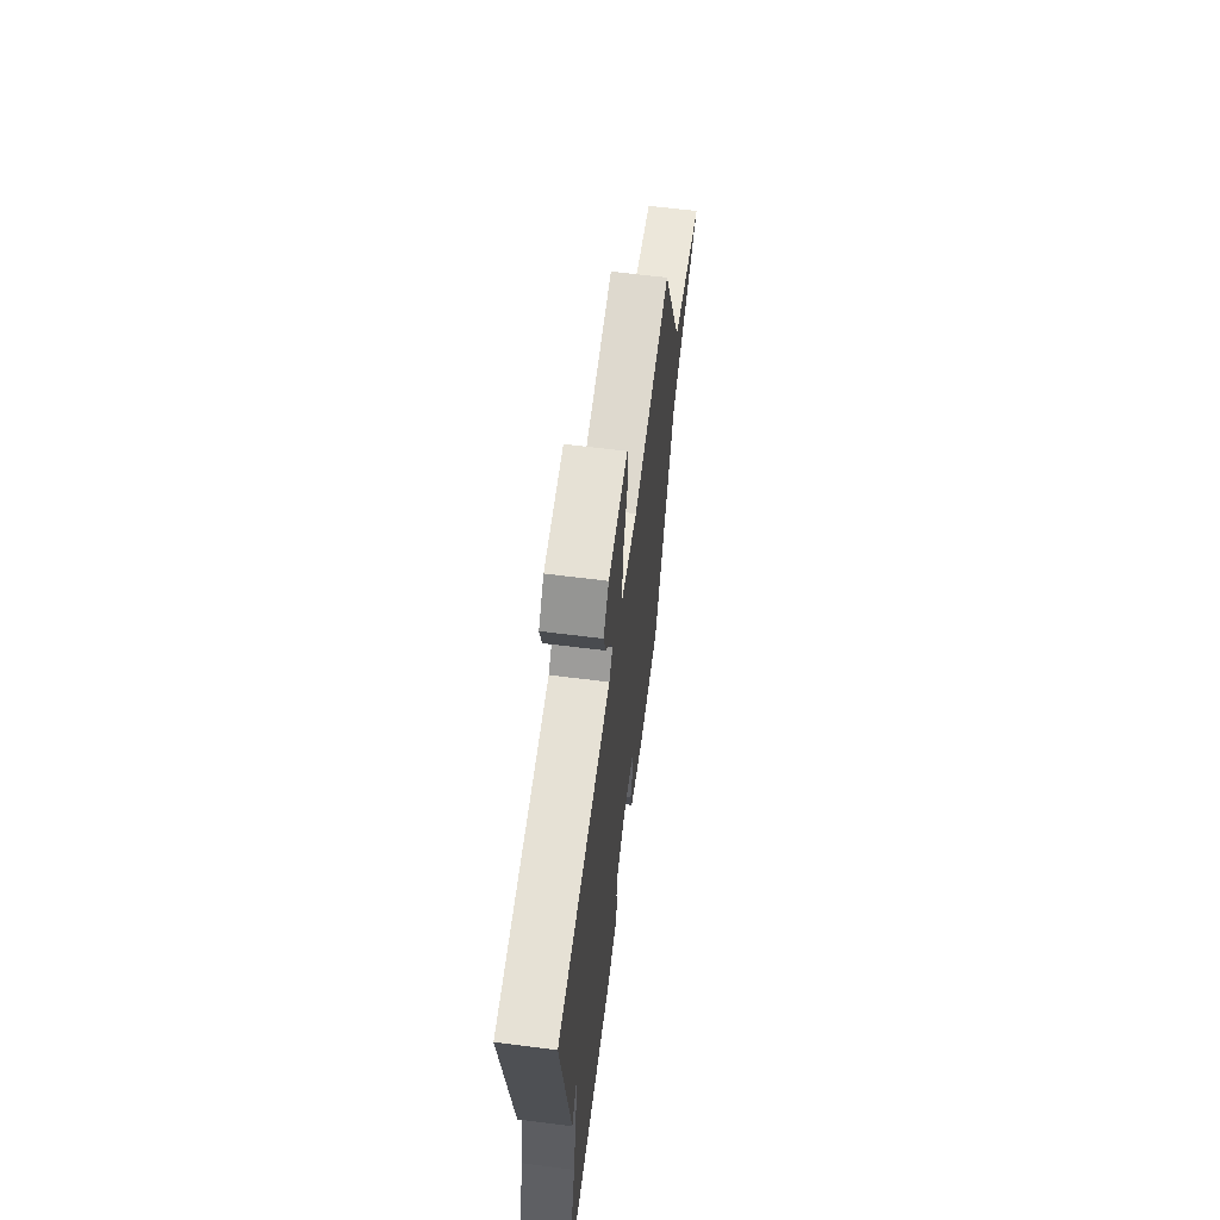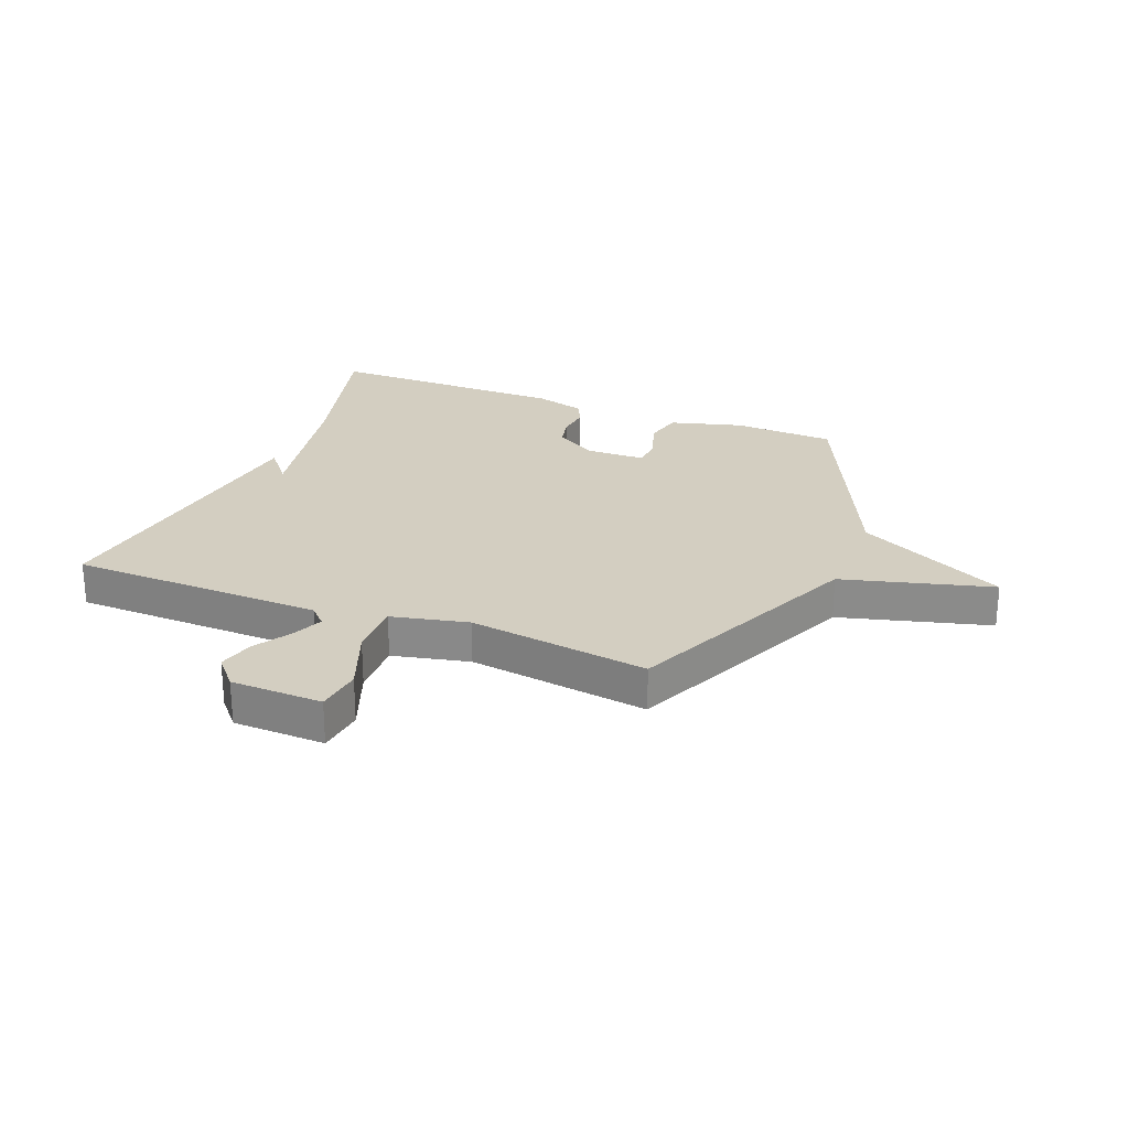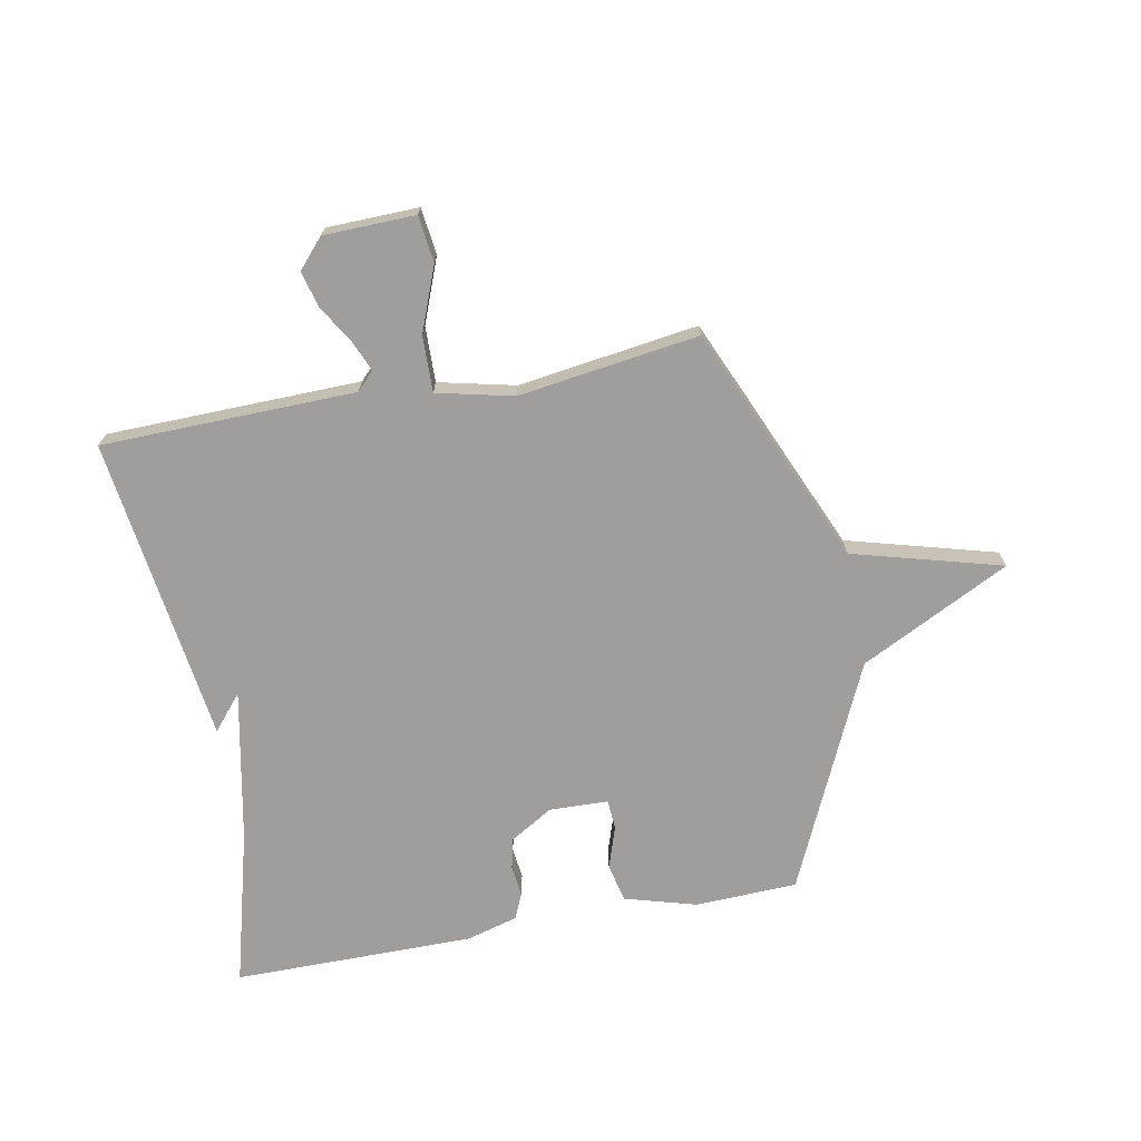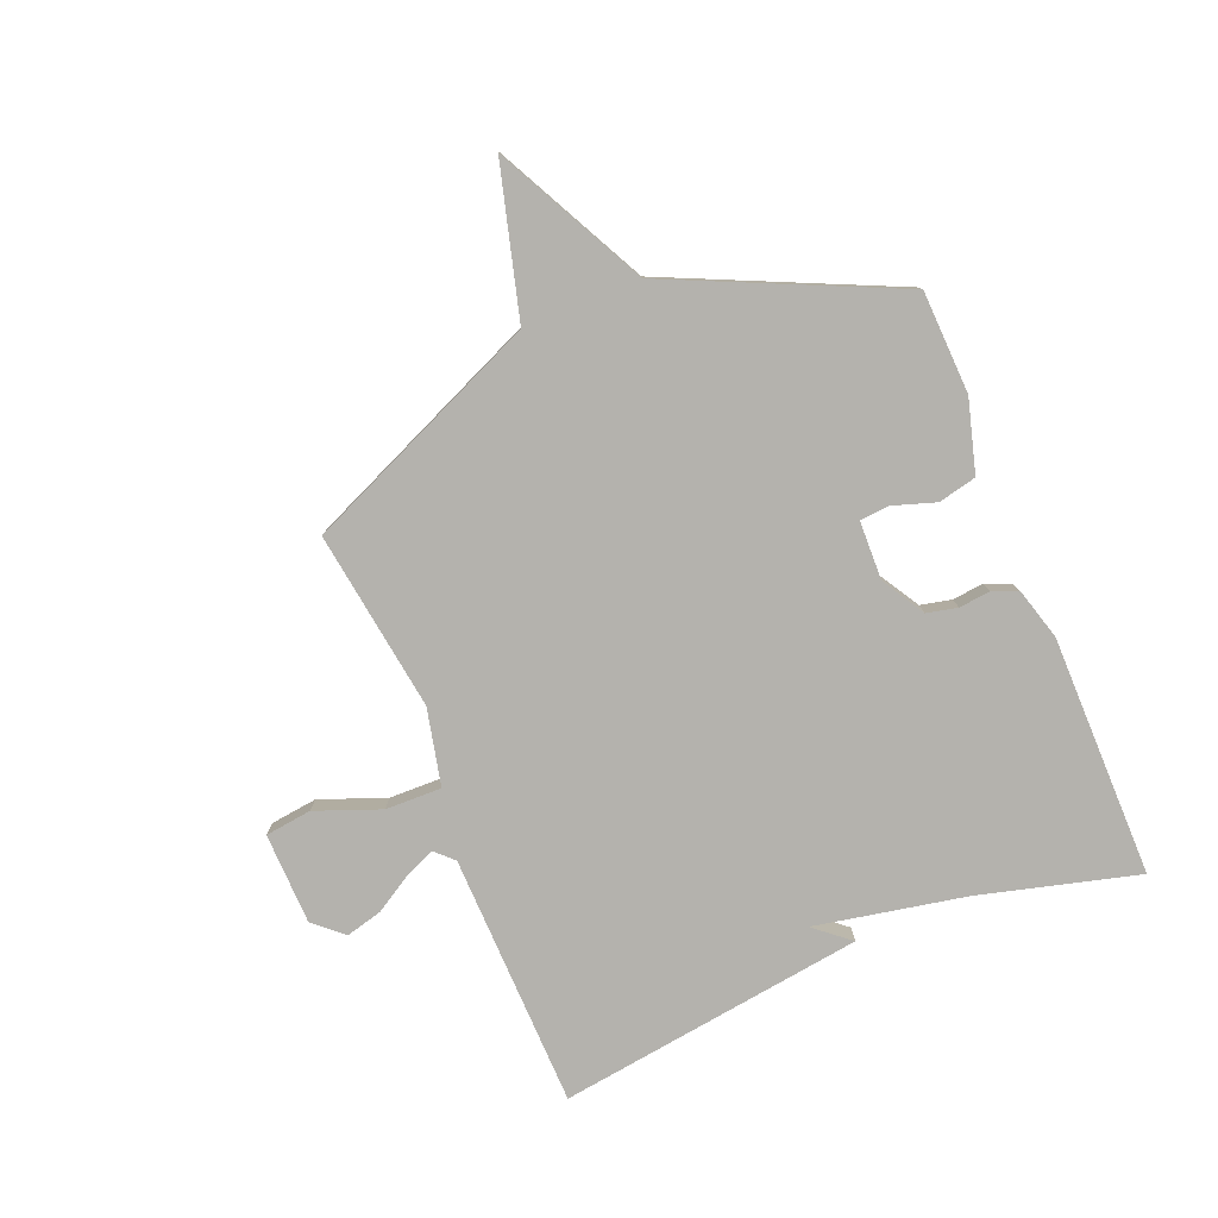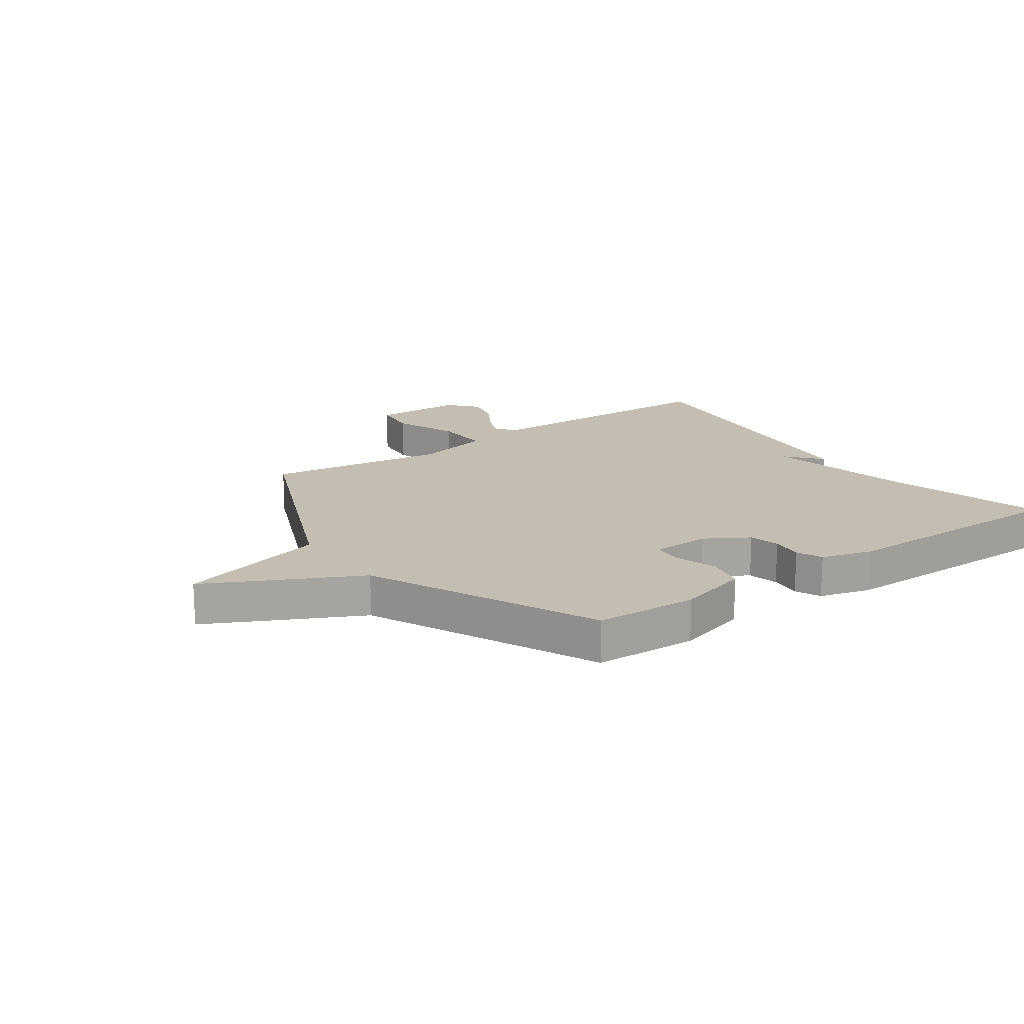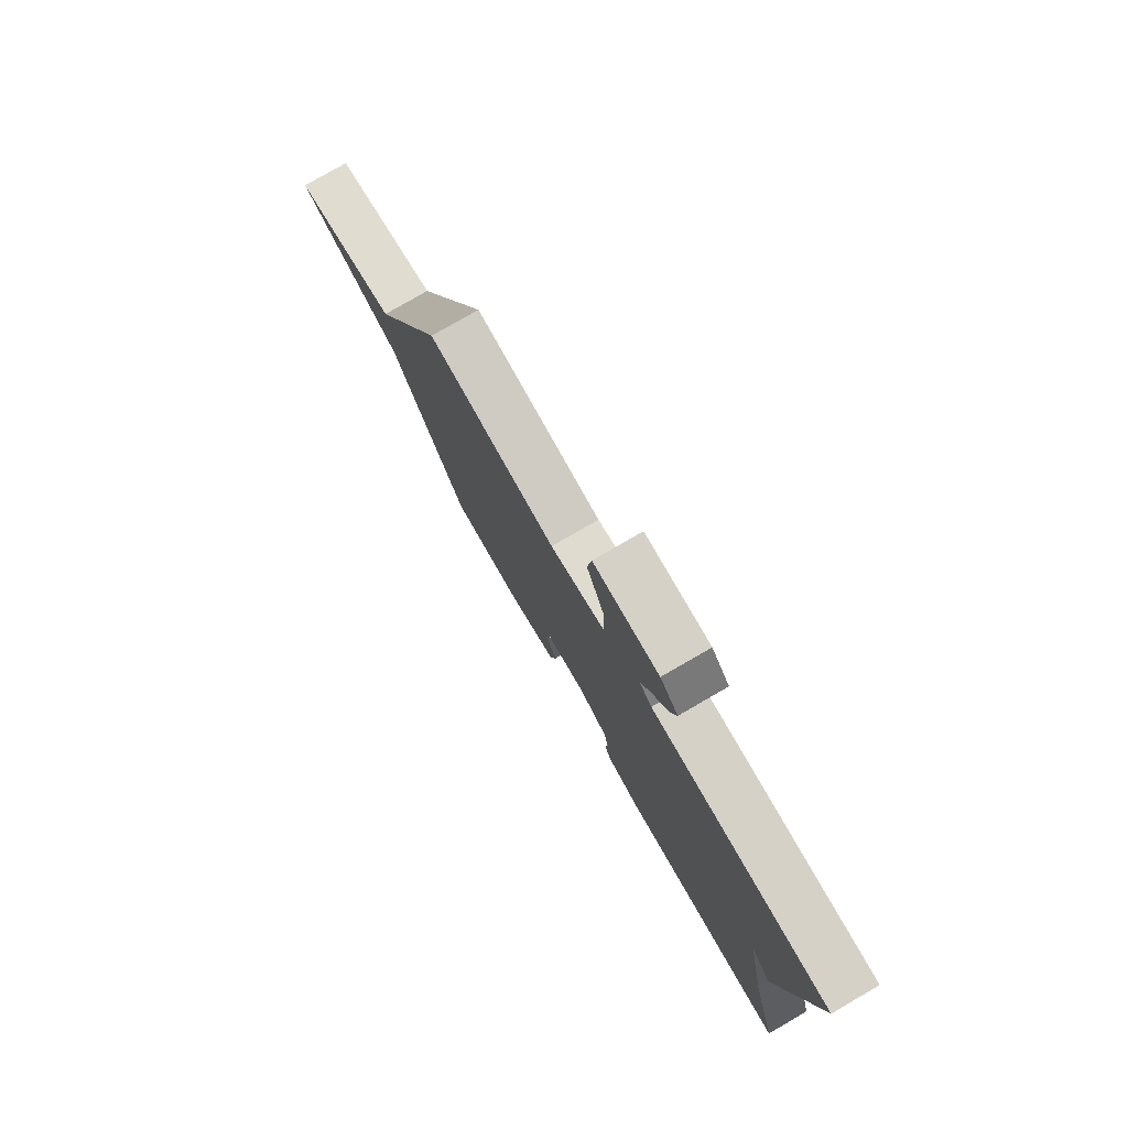
<metadata>
{"format":"obj","ext":"obj","renderer":"f3d","projection":"perspective","resolution":1024,"background":"white","views":[{"elev":63.3,"azim":-82.7,"up":"+Z"},{"elev":25.2,"azim":21.8,"up":"+Y"},{"elev":-70.9,"azim":10.6,"up":"+Y"},{"elev":-79.5,"azim":112.3,"up":"+Y"},{"elev":17.2,"azim":144.5,"up":"+Y"},{"elev":78.5,"azim":-120.0,"up":"+Z"}]}
</metadata>
<code>
v 0.5 0.07 -0.5
v 0.324 0.07 -0.507
v 0.2 0.07 -0.472
v 0.185 0.07 -0.406
v 0.209 0.07 -0.333
v 0.205 0.07 -0.282
v 0.104 0.07 -0.279
v 0.03 0.07 -0.323
v 0.018 0.07 -0.376
v 0.024 0.07 -0.43
v 0.005 0.07 -0.474
v -0.083 0.07 -0.499
v -0.5 0.07 -0.5
v -0.428 0.07 -0.229
v -0.377 0.07 0.032
v -0.428 0.07 -0.029
v -0.5 0.07 0.5
v -0.062 0.07 0.51
v -0.032 0.07 0.541
v -0.055 0.07 0.594
v -0.094 0.07 0.658
v -0.11 0.07 0.72
v -0.066 0.07 0.77
v 0.092 0.07 0.774
v 0.102 0.07 0.694
v 0.059 0.07 0.582
v 0.057 0.07 0.486
v 0.189 0.07 0.456
v 0.5 0.07 0.5
v 0.678 0.07 0.09
v 0.935 0.07 0.02
v 0.678 0.07 -0.11
v 0.5 0 -0.5
v 0.324 0 -0.507
v 0.2 0 -0.472
v 0.185 0 -0.406
v 0.209 0 -0.333
v 0.205 0 -0.282
v 0.104 0 -0.279
v 0.03 0 -0.323
v 0.018 0 -0.376
v 0.024 0 -0.43
v 0.005 0 -0.474
v -0.083 0 -0.499
v -0.5 0 -0.5
v -0.428 0 -0.229
v -0.377 0 0.032
v -0.428 0 -0.029
v -0.5 0 0.5
v -0.062 0 0.51
v -0.032 0 0.541
v -0.055 0 0.594
v -0.094 0 0.658
v -0.11 0 0.72
v -0.066 0 0.77
v 0.092 0 0.774
v 0.102 0 0.694
v 0.059 0 0.582
v 0.057 0 0.486
v 0.189 0 0.456
v 0.5 0 0.5
v 0.678 0 0.09
v 0.935 0 0.02
v 0.678 0 -0.11
f 30 31 32
f 32 1 2
f 30 32 2
f 29 30 2
f 28 29 2
f 27 28 2
f 24 25 26
f 23 24 26
f 22 23 26
f 21 22 26
f 20 21 26
f 19 20 26 27
f 18 19 27 2
f 15 16 17 18
f 14 15 18
f 12 13 14
f 11 12 14
f 10 11 14
f 9 10 14
f 8 9 14 18
f 7 8 18
f 6 7 18
f 2 3 4 5
f 2 5 6
f 2 6 18
f 64 63 62
f 34 33 64
f 34 64 62
f 34 62 61
f 34 61 60
f 34 60 59
f 58 57 56
f 58 56 55
f 58 55 54
f 58 54 53
f 58 53 52
f 59 58 52 51
f 34 59 51 50
f 50 49 48 47
f 50 47 46
f 46 45 44
f 46 44 43
f 46 43 42
f 46 42 41
f 50 46 41 40
f 50 40 39
f 50 39 38
f 37 36 35 34
f 38 37 34
f 50 38 34
f 1 33 34 2
f 2 34 35 3
f 3 35 36 4
f 4 36 37 5
f 5 37 38 6
f 6 38 39 7
f 7 39 40 8
f 8 40 41 9
f 9 41 42 10
f 10 42 43 11
f 11 43 44 12
f 12 44 45 13
f 13 45 46 14
f 14 46 47 15
f 15 47 48 16
f 16 48 49 17
f 17 49 50 18
f 18 50 51 19
f 19 51 52 20
f 20 52 53 21
f 21 53 54 22
f 22 54 55 23
f 23 55 56 24
f 24 56 57 25
f 25 57 58 26
f 26 58 59 27
f 27 59 60 28
f 28 60 61 29
f 29 61 62 30
f 30 62 63 31
f 31 63 64 32
f 32 64 33 1

</code>
